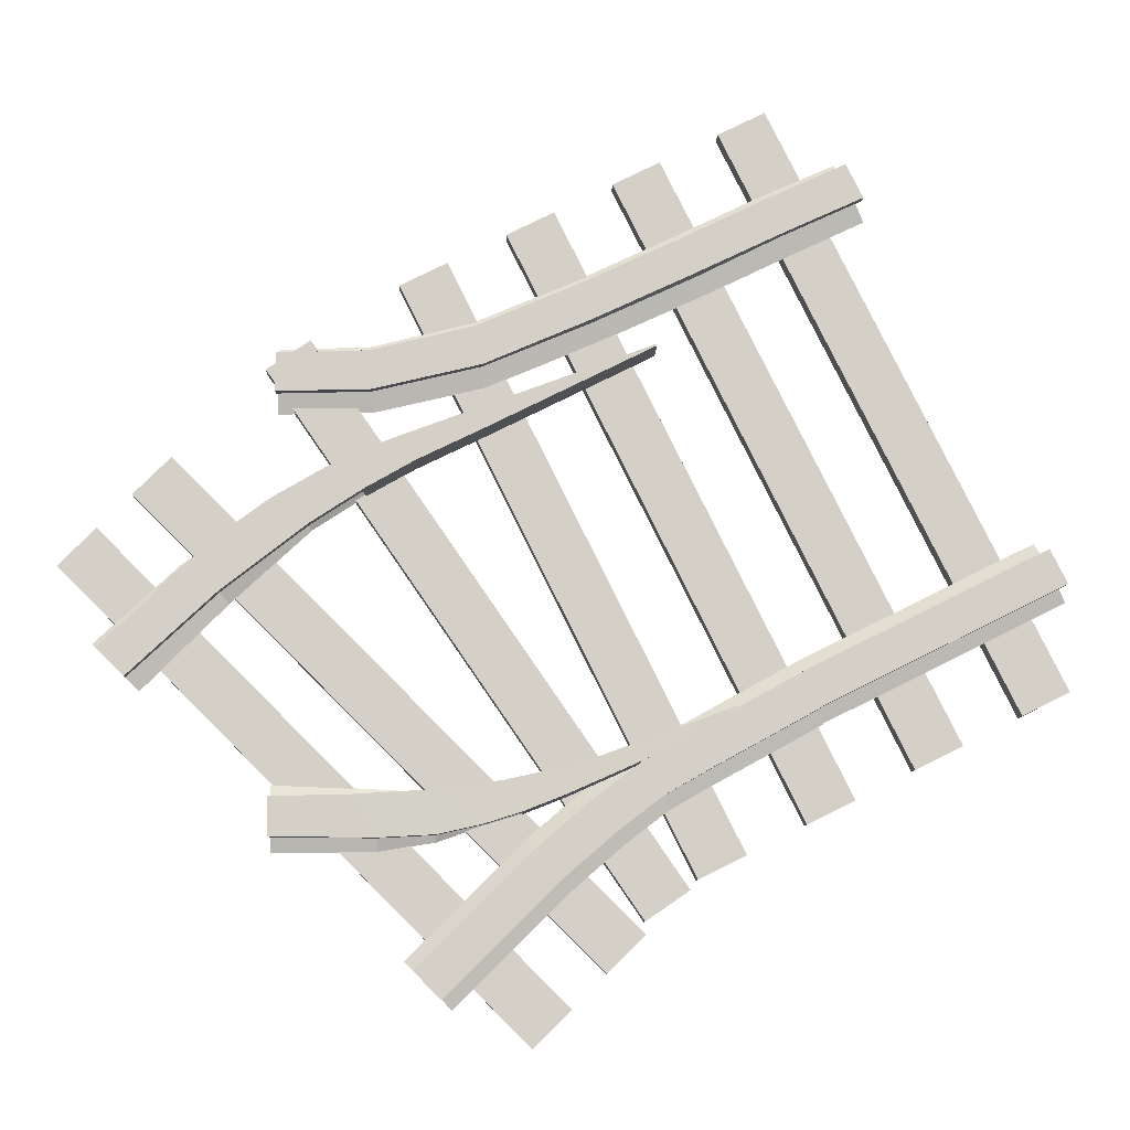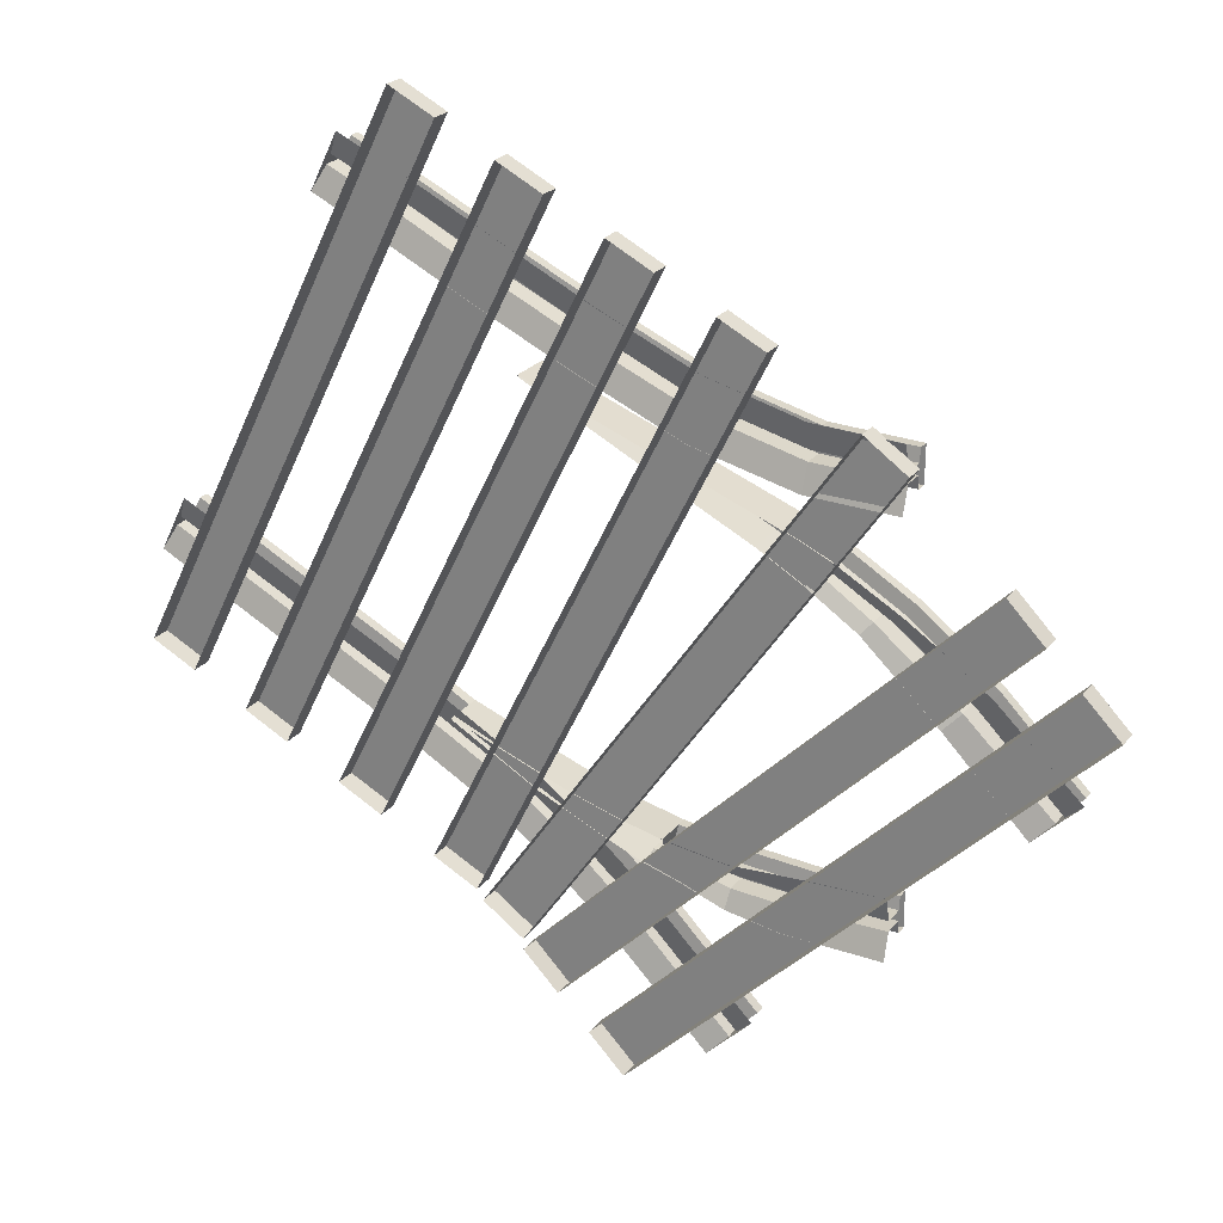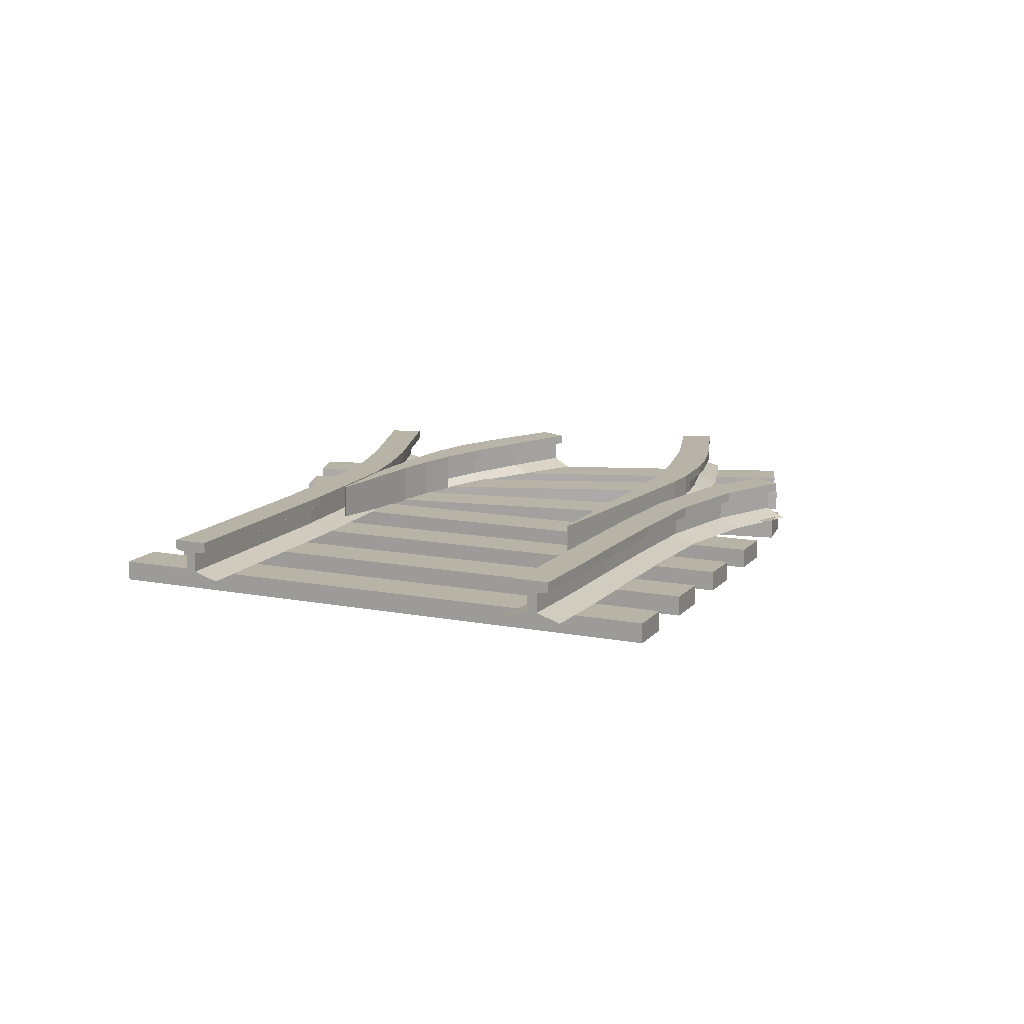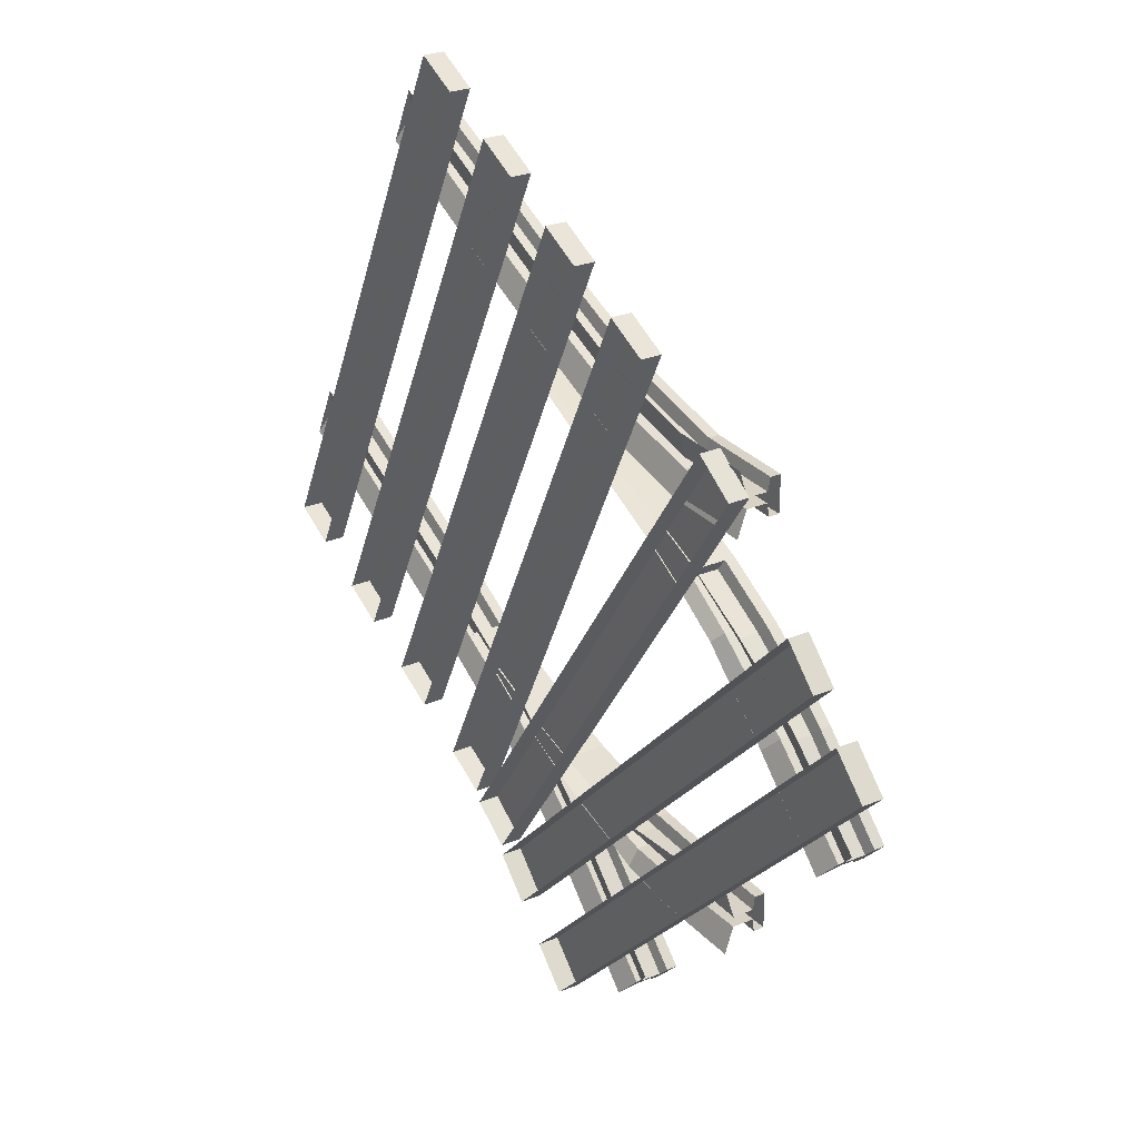
<metadata>
{"format":"obj","ext":"obj","renderer":"f3d","projection":"perspective","resolution":1024,"background":"white","views":[{"elev":-9.3,"azim":178.1,"up":"+Z"},{"elev":24.1,"azim":28.5,"up":"+Z"},{"elev":12.9,"azim":-39.4,"up":"+Y"},{"elev":26.7,"azim":57.0,"up":"+Z"}]}
</metadata>
<code>
o dtrack_sy_r_60_BezierCurve.005
v -0.5109 -0.3637 -0.2488
v -0.3048 -0.3626 -0.3644
v -0.1387 -0.3618 -0.4381
v -0.04573 -0.3613 -0.4748
v 0.03605 -0.3609 -0.5009
v 0.1408 -0.3605 -0.5245
v 0.2677 -0.3602 -0.5315
v 0.5 -0.36 -0.5292
v -0.5121 -0.3637 -0.2441
v -0.3642 -0.3633 -0.2992
v -0.2137 -0.3627 -0.3541
v -0.1109 -0.3622 -0.3838
v -0.004971 -0.3617 -0.4074
v 0.1451 -0.3611 -0.4277
v 0.3218 -0.3605 -0.4388
v 0.5 -0.3601 -0.4432
v -0.1387 -0.3868 -0.4381
v 0.03605 -0.3859 -0.5009
v -0.5121 -0.3887 -0.2441
v -0.3642 -0.3883 -0.2992
v -0.2137 -0.3877 -0.3541
v -0.1109 -0.3872 -0.3838
v 0.5 -0.3851 -0.4432
v -0.03535 -0.3915 -0.4457
v 0.04415 -0.3911 -0.4711
v 0.1451 -0.3907 -0.4938
v 0.2684 -0.3904 -0.5006
v 0.5 -0.39 -0.4983
v -0.01041 -0.3915 -0.4379
v 0.1421 -0.3909 -0.4584
v 0.3205 -0.3904 -0.4697
v 0.5 -0.39 -0.4741
v -0.5109 -0.3887 -0.2488
v -0.3048 -0.3877 -0.3644
v -0.04573 -0.3863 -0.4748
v 0.1408 -0.3855 -0.5245
v 0.2677 -0.3852 -0.5315
v 0.5 -0.385 -0.5292
v -0.004971 -0.3867 -0.4074
v 0.1451 -0.3861 -0.4277
v 0.3218 -0.3855 -0.4388
v -0.03535 -0.4415 -0.4457
v 0.04415 -0.4411 -0.4711
v 0.1451 -0.4407 -0.4938
v 0.2684 -0.4404 -0.5006
v 0.5 -0.44 -0.4983
v -0.01041 -0.4415 -0.4379
v 0.1421 -0.4409 -0.4584
v 0.5 -0.44 -0.4741
v 0.1421 -0.4609 -0.4584
v 0.5015 -0.4601 -0.4123
v 0.3225 -0.4606 -0.4183
v 0.3205 -0.4404 -0.4697
v 0.3205 -0.4604 -0.4697
v 0.1447 -0.4611 -0.4277
v -0.004971 -0.4617 -0.4074
v 0.5006 -0.46 -0.5601
v 0.2674 -0.4602 -0.5567
v -0.04573 -0.4613 -0.4748
v 0.03681 -0.4609 -0.4991
v 0.1399 -0.4605 -0.5359
v -0.5109 -0.4637 -0.2488
v -0.3048 -0.4627 -0.3644
v -0.1387 -0.4618 -0.4381
v -0.5121 -0.4637 -0.2441
v -0.3642 -0.4633 -0.2992
v -0.2137 -0.4627 -0.3541
v -0.1109 -0.4622 -0.3838
v -0.3387 -0.36 0.5565
v 0.1511 -0.36 0.3736
v 0.2821 -0.36 0.3245
v 0.3599 -0.36 0.2902
v 0.5046 -0.3601 0.2058
v 0.5807 -0.3601 0.1495
v 0.6904 -0.3601 0.05679
v 0.8746 -0.36 -0.1256
v -0.34 -0.36 0.5529
v 0.03522 -0.36 0.3668
v 0.1913 -0.3601 0.2911
v 0.3014 -0.3601 0.2283
v 0.4195 -0.3602 0.1513
v 0.6129 -0.3602 0.001149
v 0.8135 -0.36 -0.1867
v 0.2821 -0.39 0.3245
v 0.3599 -0.385 0.2902
v 0.03522 -0.39 0.3668
v 0.6129 -0.3852 0.00115
v 0.3426 -0.3901 0.264
v 0.4848 -0.3901 0.1812
v 0.5594 -0.3901 0.1263
v 0.6683 -0.3901 0.03458
v 0.8528 -0.39 -0.1474
v 0.3206 -0.3901 0.2531
v 0.4401 -0.3901 0.175
v 0.6344 -0.3901 0.02375
v 0.8353 -0.39 -0.1649
v -0.3387 -0.39 0.5565
v 0.1511 -0.39 0.3736
v 0.5046 -0.3851 0.2058
v 0.5807 -0.3851 0.1495
v 0.6904 -0.3851 0.05679
v 0.8746 -0.385 -0.1256
v -0.34 -0.39 0.5529
v 0.1913 -0.3901 0.2911
v 0.3014 -0.3851 0.2283
v 0.4195 -0.3852 0.1513
v 0.8135 -0.385 -0.1867
v 0.03522 -0.46 0.3668
v 0.3013 -0.4601 0.2284
v -0.3387 -0.46 0.5565
v 0.1511 -0.46 0.3736
v -0.34 -0.46 0.5529
v 0.1913 -0.4601 0.2911
v 0.2821 -0.46 0.3245
v 0.3426 -0.4401 0.2641
v 0.4848 -0.4401 0.1813
v 0.5594 -0.4401 0.1263
v 0.6683 -0.4401 0.0346
v 0.8528 -0.44 -0.1474
v 0.3206 -0.4401 0.2532
v 0.4401 -0.4401 0.1751
v 0.6344 -0.4401 0.02376
v 0.8353 -0.44 -0.1649
v 0.8528 -0.46 -0.1474
v 0.8353 -0.46 -0.1649
v 0.7917 -0.46 -0.2087
v 0.5984 -0.4602 -0.01377
v 0.4193 -0.4602 0.1515
v 0.7065 -0.4601 0.07285
v 0.8973 -0.46 -0.1046
v 0.5879 -0.4601 0.1572
v 0.3607 -0.46 0.2901
v 0.507 -0.4601 0.2086
v -1.256 -0.51 -0.2019
v -0.5947 -0.51 1.125
v -0.4873 -0.51 1.071
v -1.149 -0.51 -0.2555
v -1.256 -0.46 -0.2019
v -0.5947 -0.46 1.125
v -0.4873 -0.46 1.071
v -1.149 -0.46 -0.2555
v -1.016 -0.51 -0.3219
v -0.3547 -0.51 1.005
v -0.2473 -0.51 0.9512
v -0.9087 -0.51 -0.3755
v -1.016 -0.46 -0.3219
v -0.3547 -0.46 1.005
v -0.2473 -0.46 0.9512
v -0.9087 -0.46 -0.3755
v -0.7761 -0.51 -0.4419
v -0.1147 -0.51 0.8847
v -0.007266 -0.51 0.8312
v -0.6687 -0.51 -0.4955
v -0.7761 -0.46 -0.4419
v -0.1147 -0.46 0.8847
v -0.007266 -0.46 0.8312
v -0.6687 -0.46 -0.4955
v -0.5361 -0.51 -0.5619
v 0.1253 -0.51 0.7647
v 0.2327 -0.51 0.7112
v -0.4287 -0.51 -0.6155
v -0.5361 -0.46 -0.5619
v 0.1253 -0.46 0.7647
v 0.2327 -0.46 0.7112
v -0.4287 -0.46 -0.6155
v -0.4123 -0.5126 -0.6376
v 0.4296 -0.5061 0.5825
v 0.5284 -0.5056 0.5143
v -0.3135 -0.5121 -0.7057
v -0.4126 -0.4626 -0.6377
v 0.4293 -0.4561 0.5824
v 0.5281 -0.4556 0.5143
v -0.3138 -0.4621 -0.7058
v 0.8182 -0.51 0.2301
v -0.2301 -0.51 -0.8182
v -0.3149 -0.51 -0.7333
v 0.7333 -0.51 0.3149
v 0.8182 -0.46 0.2301
v -0.2301 -0.46 -0.8182
v -0.3149 -0.46 -0.7333
v 0.7333 -0.46 0.3149
v 0.9788 -0.51 0.06941
v -0.06941 -0.51 -0.9788
v -0.1543 -0.51 -0.8939
v 0.8939 -0.51 0.1543
v 0.9788 -0.46 0.06941
v -0.06941 -0.46 -0.9788
v -0.1543 -0.46 -0.8939
v 0.8939 -0.46 0.1543
v 0.4992 -0.46 0.4125
v -0.8168 -0.46 0.868
v -0.7507 -0.46 1.001
v 0.5003 -0.46 0.5607
v 0.4997 -0.44 0.4743
v -0.7893 -0.44 0.9232
v -0.7783 -0.44 0.9453
v 0.4999 -0.44 0.499
v 0.4997 -0.39 0.4743
v -0.7893 -0.39 0.9232
v -0.7783 -0.39 0.9453
v 0.4999 -0.39 0.499
v -0.7645 -0.385 0.973
v 0.5001 -0.385 0.5299
v 0.4994 -0.385 0.4434
v -0.8031 -0.385 0.8956
v -0.7645 -0.36 0.973
v 0.5001 -0.36 0.5299
v 0.4994 -0.36 0.4434
v -0.8031 -0.36 0.8956
v 0.2878 -0.46 0.418
v 0.03978 -0.4602 0.4765
v -0.2103 -0.4604 0.582
v -0.4389 -0.4602 0.6868
v -0.6398 -0.46 0.7842
v -0.5688 -0.46 0.9192
v -0.3753 -0.4603 0.8254
v -0.1627 -0.4604 0.7248
v 0.0677 -0.4603 0.6258
v 0.2961 -0.46 0.5682
v 0.2913 -0.44 0.4804
v 0.05096 -0.4402 0.5383
v -0.1943 -0.4404 0.641
v -0.4177 -0.4402 0.7434
v -0.6132 -0.44 0.8397
v -0.5951 -0.44 0.8637
v -0.3961 -0.4403 0.7689
v -0.1784 -0.4404 0.6658
v 0.05658 -0.4402 0.564
v 0.2926 -0.44 0.5057
v 0.2913 -0.39 0.4804
v 0.05095 -0.3902 0.5384
v -0.1943 -0.3904 0.641
v -0.4177 -0.3902 0.7434
v -0.6132 -0.39 0.8397
v -0.5964 -0.39 0.8635
v -0.4 -0.3903 0.7683
v -0.1807 -0.3904 0.6655
v 0.05721 -0.3902 0.5638
v 0.2926 -0.39 0.5057
v -0.5848 -0.385 0.8907
v -0.3905 -0.3852 0.7961
v -0.174 -0.3854 0.6949
v 0.06172 -0.3852 0.5947
v 0.2944 -0.385 0.5369
v 0.2895 -0.385 0.4493
v 0.04638 -0.3852 0.5077
v -0.2012 -0.3854 0.6116
v -0.4267 -0.3852 0.7157
v -0.6228 -0.385 0.8129
v -0.5848 -0.36 0.8907
v -0.3905 -0.3602 0.7961
v -0.174 -0.3604 0.6949
v 0.06174 -0.3602 0.5945
v 0.2944 -0.36 0.5368
v 0.2895 -0.36 0.4494
v 0.04487 -0.3602 0.5078
v -0.1977 -0.3604 0.6121
v -0.4211 -0.3602 0.7164
v -0.6225 -0.36 0.8128
v -0.1116 -0.39 -0.5951
v 0.01026 -0.39 -0.7166
v 0.02778 -0.39 -0.6982
v -0.09476 -0.39 -0.5755
v -0.2154 -0.39 -0.471
v -0.3204 -0.39 -0.3912
v -0.4203 -0.39 -0.3344
v -0.5269 -0.39 -0.2757
v -0.64 -0.46 -0.1425
v 0.2084 -0.46 -0.7914
v 0.1035 -0.46 -0.8962
v -0.7088 -0.46 -0.2744
v -0.6686 -0.44 -0.1975
v 0.1647 -0.44 -0.8351
v 0.1472 -0.44 -0.8526
v -0.6801 -0.44 -0.2195
v -0.6686 -0.39 -0.1975
v 0.1647 -0.39 -0.8351
v 0.1472 -0.39 -0.8526
v -0.6802 -0.39 -0.2195
v 0.1254 -0.385 -0.8744
v -0.6944 -0.385 -0.2469
v -0.6543 -0.385 -0.17
v 0.1865 -0.385 -0.8133
v 0.1254 -0.36 -0.8744
v -0.6944 -0.36 -0.2469
v -0.6543 -0.36 -0.17
v 0.1865 -0.36 -0.8133
v 0.4916 2.379 -0.5082
v -0.5389 -0.44 -0.2975
v -0.4332 -0.44 -0.3557
v -0.3344 -0.44 -0.4121
v -0.2308 -0.44 -0.4914
v -0.1115 -0.44 -0.595
v 0.01027 -0.44 -0.7166
v 0.02744 -0.44 -0.6987
v -0.09515 -0.44 -0.5761
v -0.2157 -0.44 -0.4716
v -0.3206 -0.44 -0.3916
v -0.4203 -0.44 -0.3345
v -0.5269 -0.44 -0.2757
v -0.569 -0.46 -0.3519
v -0.4652 -0.46 -0.4087
v -0.3688 -0.46 -0.4635
v -0.2684 -0.46 -0.5408
v -0.4043 -0.36 -0.308
v -0.5118 -0.36 -0.2485
v -0.554 -0.36 -0.3247
v -0.4492 -0.36 -0.3822
v -0.3516 -0.36 -0.4378
v -0.2496 -0.36 -0.5161
v -0.1317 -0.36 -0.6184
v -0.011 -0.36 -0.7387
v -1.185 -0.46 0.13
v -0.6382 -0.46 -0.1425
v -0.7044 -0.46 -0.2751
v -1.251 -0.46 -0.00265
v -1.212 -0.44 0.07474
v -0.6658 -0.44 -0.1978
v -0.6768 -0.44 -0.2199
v -1.223 -0.44 0.05263
v -1.212 -0.39 0.07474
v -0.6658 -0.39 -0.1978
v -0.6768 -0.39 -0.2199
v -1.223 -0.39 0.05263
v -0.6906 -0.385 -0.2475
v -1.237 -0.385 0.02499
v -1.199 -0.385 0.1024
v -0.652 -0.385 -0.1701
v -0.6906 -0.36 -0.2475
v -1.237 -0.36 0.02499
v -1.199 -0.36 0.1024
v -0.652 -0.36 -0.1701
v -0.1523 -0.46 -0.6421
v -0.03256 -0.46 -0.7612
v 0.07022 -0.46 -0.6541
v -0.05438 -0.46 -0.529
v -0.1782 -0.46 -0.4222
v -0.2861 -0.46 -0.3403
v -0.3883 -0.46 -0.2815
v -0.4968 -0.46 -0.2213
v 0.04882 -0.385 -0.6764
v -0.07488 -0.385 -0.5526
v -0.197 -0.385 -0.4469
v -0.3034 -0.385 -0.3659
v -0.4043 -0.385 -0.308
v -0.5119 -0.385 -0.2485
v -0.554 -0.385 -0.3247
v -0.4491 -0.385 -0.3821
v -0.3514 -0.385 -0.4375
v -0.2492 -0.385 -0.5155
v -0.1314 -0.385 -0.6179
v -0.01075 -0.385 -0.7384
v -0.539 -0.39 -0.2975
v -0.4332 -0.39 -0.3557
v -0.3344 -0.39 -0.4121
v -0.2308 -0.39 -0.4914
v 0.04883 -0.36 -0.6764
v -0.07477 -0.36 -0.5526
v -0.197 -0.36 -0.4469
v -0.3034 -0.36 -0.3659
f 12 3 11
f 9 19 20 10
f 2 34 33 1
f 10 20 21 11
f 3 17 34 2
f 11 21 22 12
f 4 35 17 3
f 12 22 39 13
f 5 18 35 4
f 13 39 40 14
f 6 36 18 5
f 14 40 41 15
f 7 37 36 6
f 15 41 23 16
f 8 38 37 7
f 1 33 19 9
f 7 14 15
f 5 13 14
f 4 12 13
f 8 15 16
f 7 15 8
f 6 14 7
f 5 14 6
f 24 35 18 25
f 25 18 36 26
f 26 36 37 27
f 27 37 38 28
f 33 62 65 19
f 30 40 39 29
f 31 41 40 30
f 32 23 41 31
f 27 45 44 26
f 30 48 53 31
f 28 46 45 27
f 25 43 42 24
f 31 53 49 32
f 26 44 43 25
f 29 47 48 30
f 44 61 60 43
f 4 13 5
f 43 60 59 42
f 3 12 4
f 53 52 51 49
f 10 11 2
f 48 55 52 53
f 47 56 55 48
f 2 11 3
f 46 57 58 45
f 35 24 42 59
f 1 10 2
f 45 58 61 44
f 10 1 9
f 17 64 63 34
f 20 66 67 21
f 35 59 64 17
f 21 67 68 22
f 22 68 56 39
f 34 63 62 33
f 19 65 66 20
f 39 56 47 29
f 71 80 79
f 111 110 97 98
f 105 104 79 80
f 84 85 72 71
f 113 109 105 104
f 80 81 106 105
f 73 72 85 99
f 81 82 87 106
f 74 73 99 100
f 82 83 107 87
f 75 74 100 101
f 69 77 103 97
f 76 75 101 102
f 83 76 102 107
f 88 89 99 85
f 89 90 100 99
f 90 91 101 100
f 91 92 102 101
f 94 93 105 106
f 95 94 106 87
f 96 95 87 107
f 92 96 107 102
f 103 86 108 112
f 97 98 70 69
f 86 103 77 78
f 98 84 71 70
f 104 86 78 79
f 108 113 104 86
f 84 85 132 114
f 96 92 119 123
f 90 89 116 117
f 94 95 122 121
f 91 90 117 118
f 95 96 123 122
f 92 91 118 119
f 89 88 115 116
f 93 94 121 120
f 118 117 131 129
f 123 125 126
f 119 118 129 130
f 116 115 132 133
f 123 119 124 125
f 122 123 126 127
f 121 122 127 128
f 120 121 128 109
f 124 119 130
f 69 78 77
f 117 116 133 131
f 109 105 93 120
f 115 88 85 132
f 69 70 78
f 70 71 79
f 78 70 79
f 71 72 80
f 72 73 81
f 73 74 81
f 74 75 82
f 75 76 83
f 75 83 82
f 72 81 80
f 74 82 81
f 84 114 111 98
f 97 103 112 110
f 225 235 200 196
f 214 191 195 224
f 191 192 196 195
f 219 193 197 229
f 224 195 199 234
f 196 200 199 195
f 235 240 202 200
f 230 245 204 198
f 240 250 206 202
f 245 255 208 204
f 254 207 208 255
f 199 200 202 206 209 205
f 206 250 259 209
f 250 251 258 259
f 251 252 257 258
f 252 253 256 257
f 253 254 255 256
f 205 209 259 249
f 249 259 258 248
f 248 258 257 247
f 247 257 256 246
f 246 256 255 245
f 203 207 254 244
f 244 254 253 243
f 243 253 252 242
f 242 252 251 241
f 241 251 250 240
f 199 205 249 234
f 234 249 248 233
f 233 248 247 232
f 232 247 246 231
f 231 246 245 230
f 201 203 244 239
f 239 244 243 238
f 238 243 242 237
f 237 242 241 236
f 236 241 240 235
f 194 220 230 198
f 220 221 231 230
f 221 222 232 231
f 222 223 233 232
f 223 224 234 233
f 192 215 225 196
f 215 216 226 225
f 216 217 227 226
f 217 218 228 227
f 218 219 229 228
f 190 210 220 194
f 210 211 221 220
f 211 212 222 221
f 212 213 223 222
f 213 214 224 223
f 197 201 239 229
f 229 239 238 228
f 228 238 237 227
f 227 237 236 226
f 226 236 235 225
f 348 308 309 349
f 281 285 307 347
f 349 309 310 350
f 347 307 308 348
f 294 261 278 274
f 335 269 273 295
f 269 270 274 273
f 301 271 275 289
f 272 275 271 268
f 279 275 272 276
f 295 273 277 262
f 274 278 277 273
f 261 352 280 278
f 267 346 282 276
f 352 312 284 280
f 346 306 286 282
f 307 285 286 306
f 276 282 286 285 281 279
f 277 278 280 284 287 283
f 344 360 305 345
f 342 358 359 343
f 345 305 306 346
f 343 359 360 344
f 283 287 357 341
f 309 308 305 360
f 341 357 358 342
f 308 307 306 305
f 354 348 349 355
f 272 300 267 276
f 356 350 351 260
f 355 349 350 356
f 260 351 352 261
f 320 324 323 319
f 313 314 318 317
f 314 315 319 318
f 315 316 320 319
f 317 320 316 313
f 324 320 317 321
f 317 318 322 321
f 319 323 322 318
f 324 326 325 323
f 322 328 327 321
f 326 330 329 325
f 328 332 331 327
f 329 330 331 332
f 321 327 331 330 326 324
f 322 323 325 329 332 328
f 311 310 359 358
f 284 312 357 287
f 310 309 360 359
f 312 311 358 357
f 266 345 346 267
f 279 281 347 353
f 265 344 345 266
f 264 343 344 265
f 353 347 348 354
f 277 283 341 262
f 262 341 342 263
f 351 311 312 352
f 350 310 311 351
f 263 342 343 264
f 293 260 261 294
f 289 353 354 290
f 292 356 260 293
f 275 279 353 289
f 336 335 295 296
f 337 336 296 297
f 291 355 356 292
f 290 354 355 291
f 333 304 292 293
f 338 337 297 298
f 340 339 299 300
f 268 340 300 272
f 339 338 298 299
f 303 302 290 291
f 302 301 289 290
f 304 303 291 292
f 297 296 263 264
f 334 333 293 294
f 298 297 264 265
f 299 298 265 266
f 300 299 266 267
f 270 334 294 274
f 296 295 262 263
f 138 139 140 141
f 134 135 139 138
f 135 136 140 139
f 136 137 141 140
f 138 141 137 134
f 146 147 148 149
f 142 143 147 146
f 143 144 148 147
f 144 145 149 148
f 146 149 145 142
f 154 155 156 157
f 150 151 155 154
f 151 152 156 155
f 152 153 157 156
f 154 157 153 150
f 162 163 164 165
f 158 159 163 162
f 159 160 164 163
f 160 161 165 164
f 162 165 161 158
f 170 171 172 173
f 166 167 171 170
f 167 168 172 171
f 168 169 173 172
f 170 173 169 166
f 178 179 180 181
f 174 175 179 178
f 175 176 180 179
f 176 177 181 180
f 178 181 177 174
f 186 187 188 189
f 182 183 187 186
f 183 184 188 187
f 184 185 189 188
f 186 189 185 182
l 38 23

</code>
